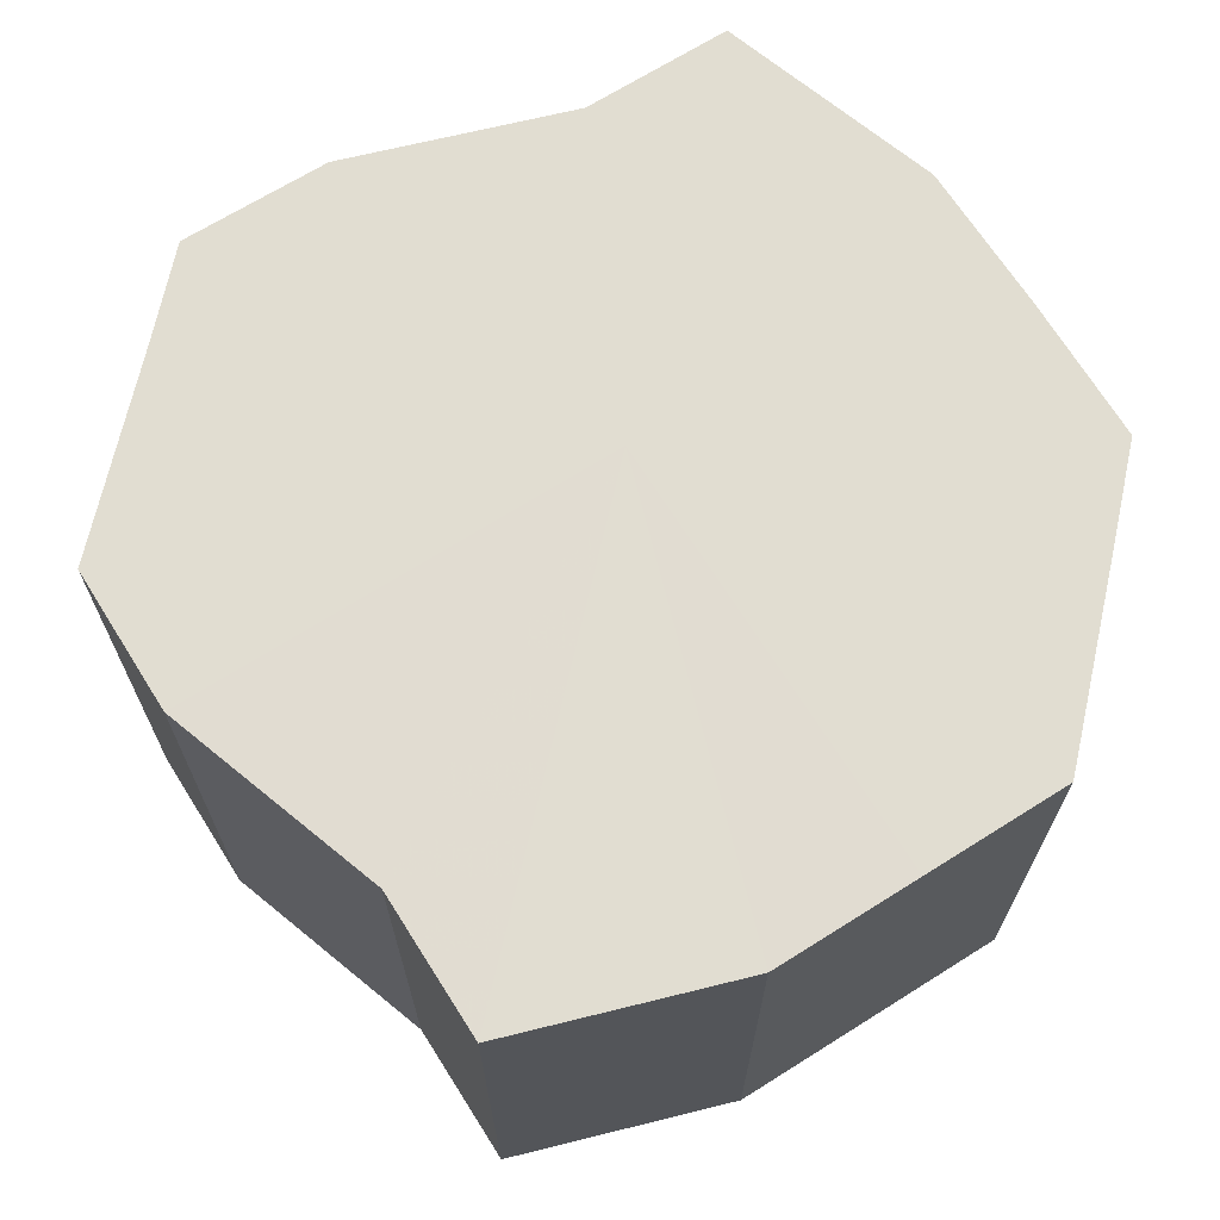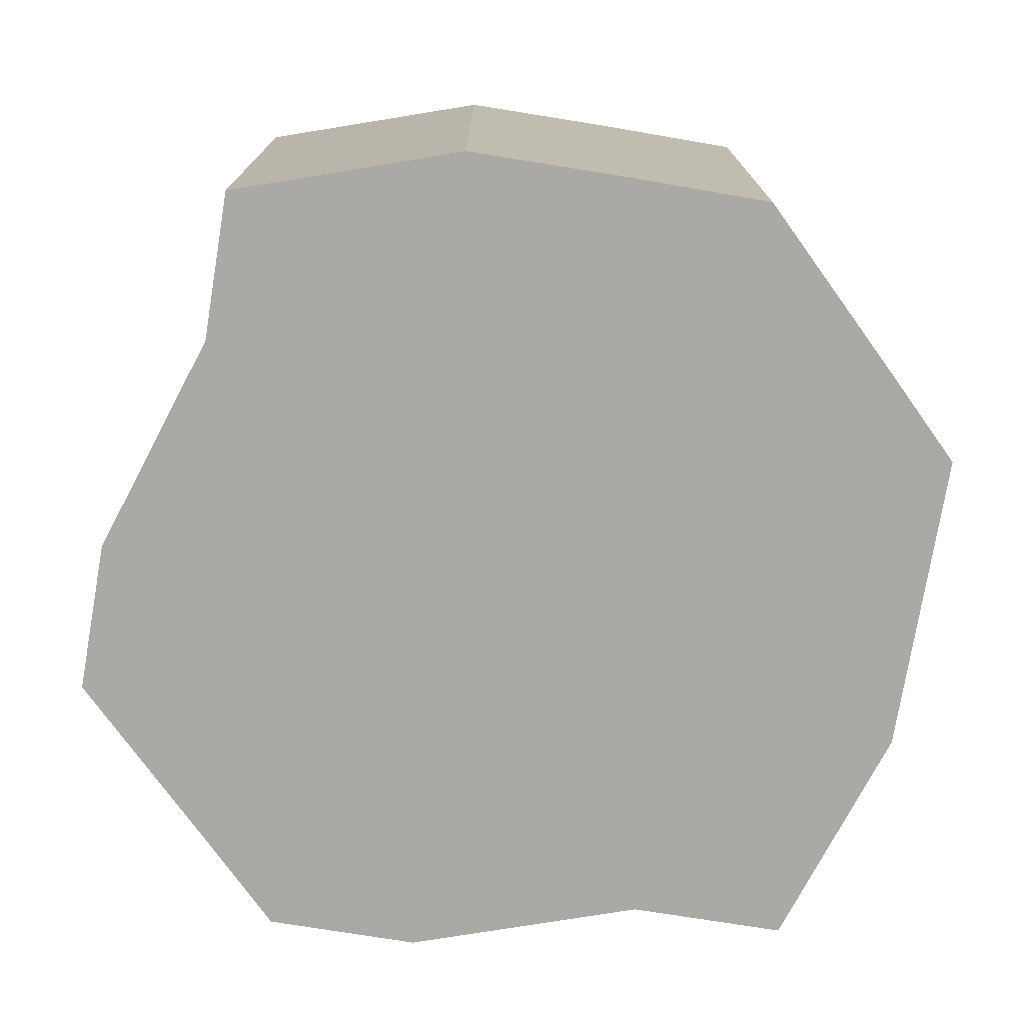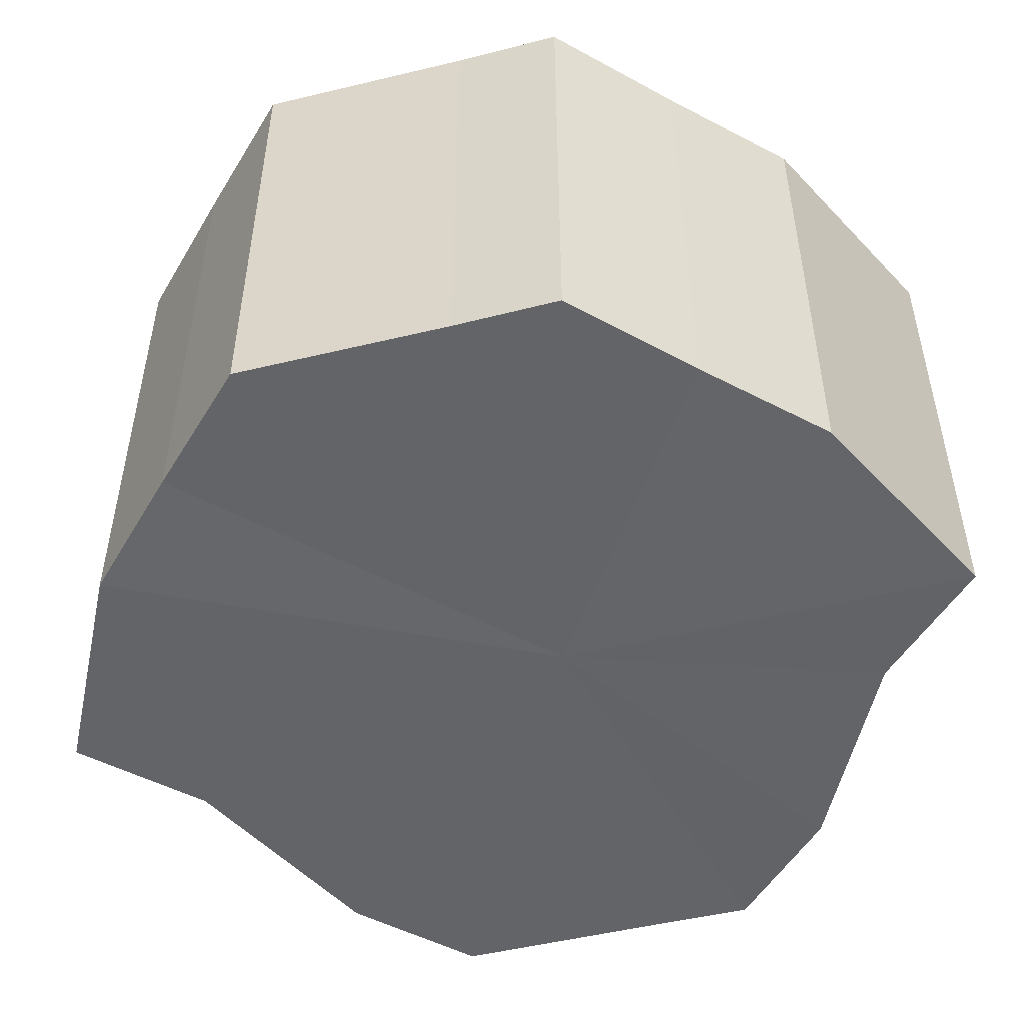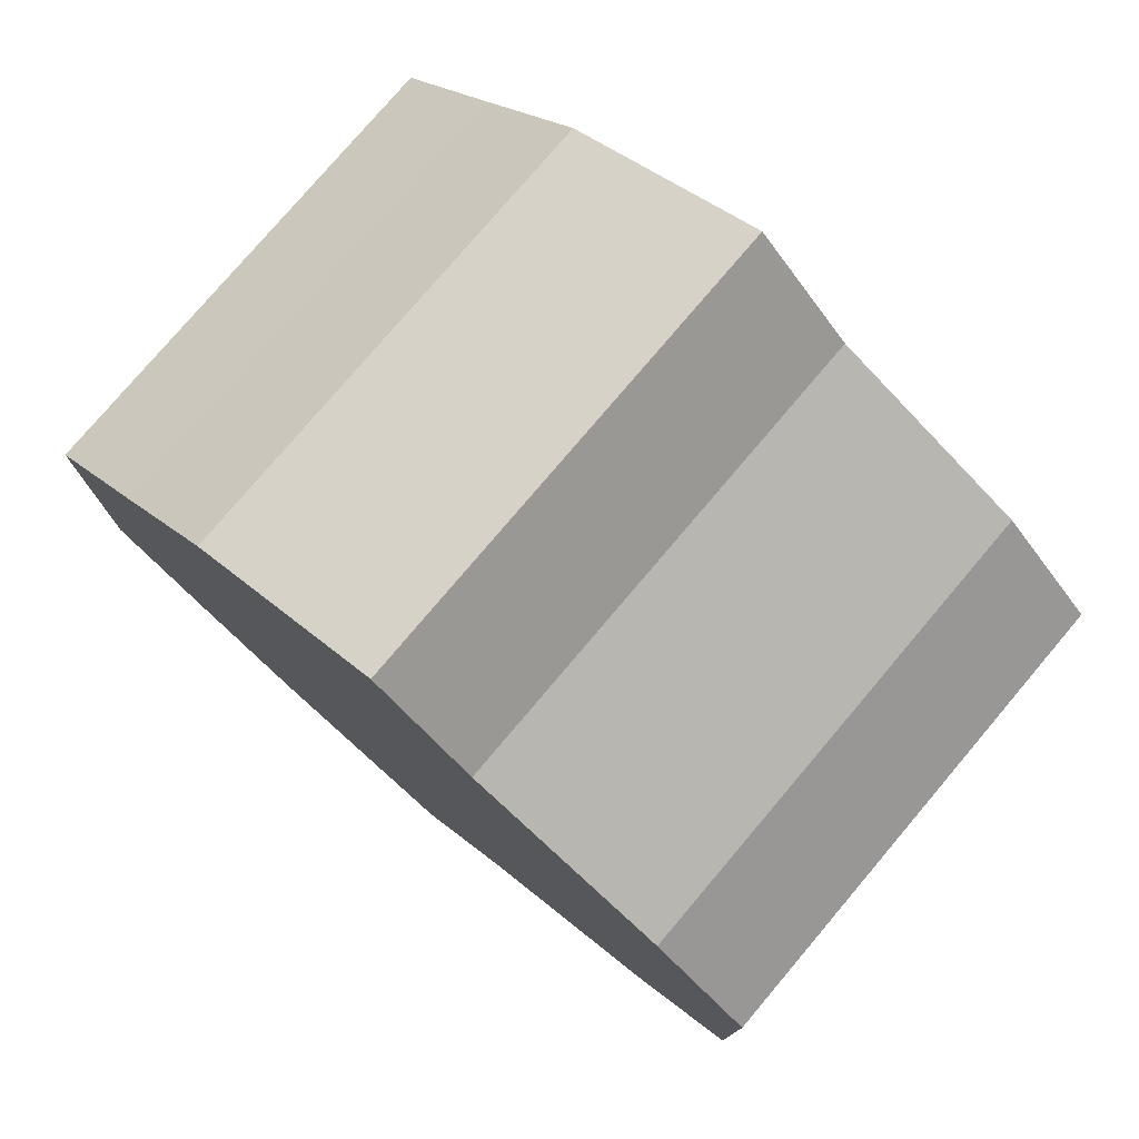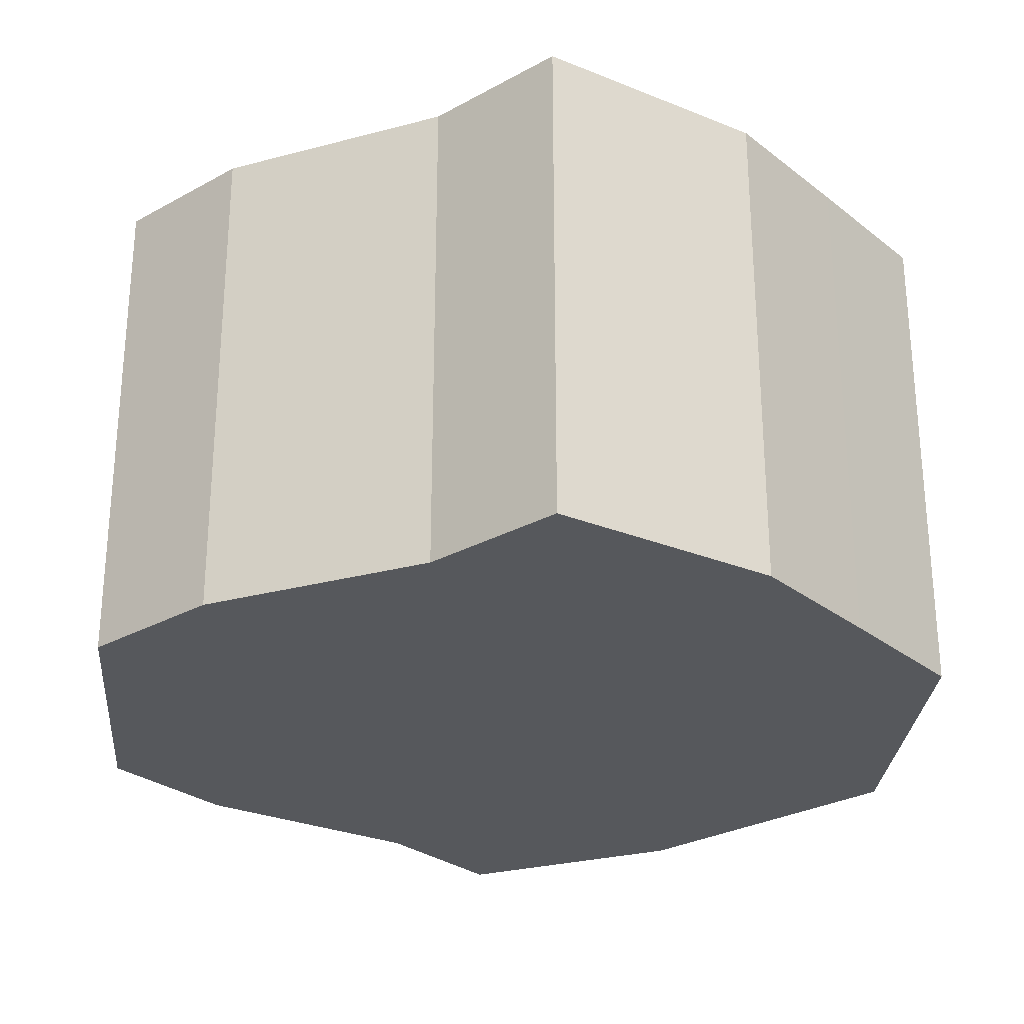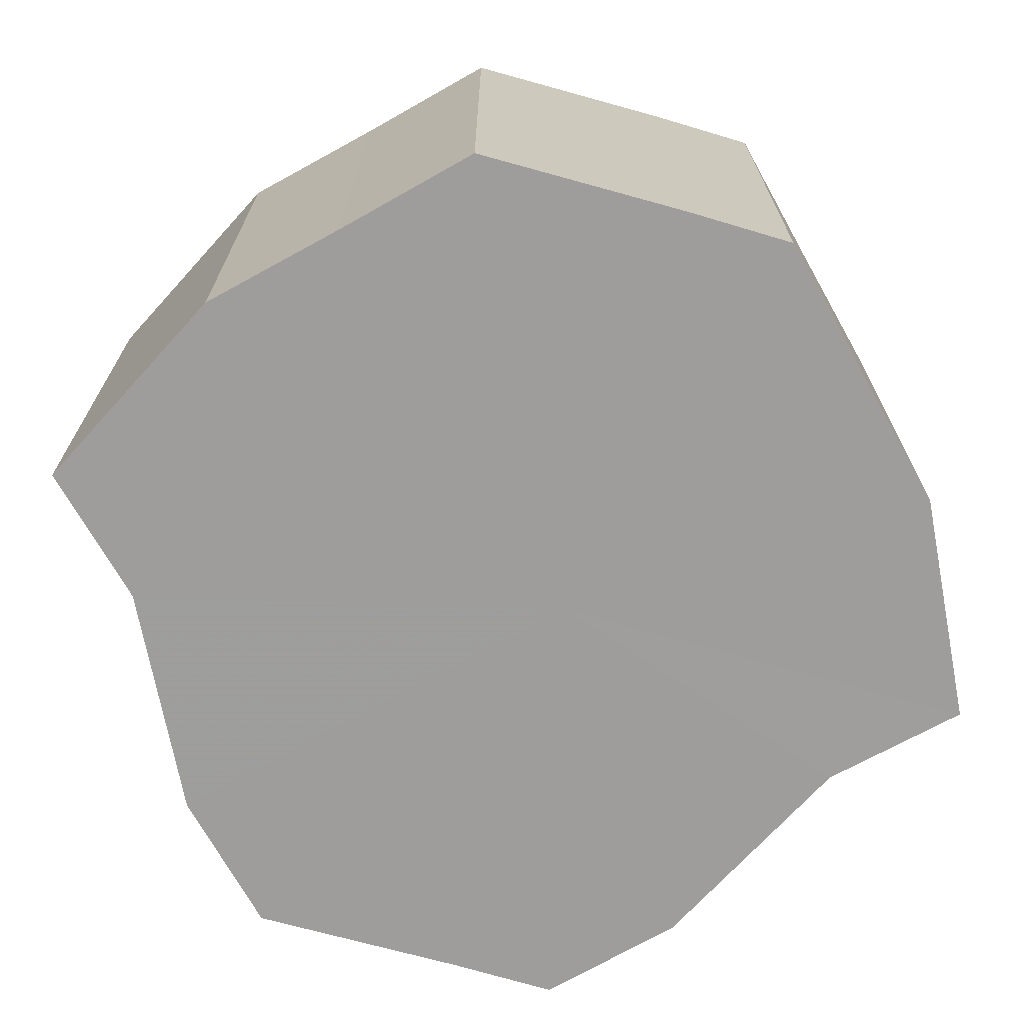
<metadata>
{"format":"obj","ext":"obj","renderer":"f3d","projection":"perspective","resolution":1024,"background":"white","views":[{"elev":68.9,"azim":12.7,"up":"+Z"},{"elev":-75.4,"azim":35.6,"up":"+Z"},{"elev":-51.3,"azim":104.8,"up":"+Z"},{"elev":78.0,"azim":-139.8,"up":"+Y"},{"elev":-28.1,"azim":-4.8,"up":"+Z"},{"elev":-70.6,"azim":74.2,"up":"+Z"}]}
</metadata>
<code>
o 5534
v 2242 1865 7.307
v 2243 1865 7.307
v 2242 1865 7.355
v 2243 1865 7.307
v 2243 1865 7.355
v 2242 1865 7.307
v 2242 1865 7.355
v 2243 1865 7.307
v 2243 1865 7.355
v 2242 1865 7.307
v 2242 1865 7.355
v 2243 1865 7.307
v 2243 1865 7.355
v 2242 1865 7.307
v 2242 1865 7.355
v 2243 1866 7.307
v 2243 1865 7.355
v 2242 1865 7.307
v 2242 1865 7.355
v 2243 1866 7.307
v 2243 1866 7.355
v 2242 1866 7.307
v 2242 1866 7.355
v 2243 1866 7.307
v 2243 1866 7.355
v 2242 1866 7.307
v 2242 1866 7.355
v 2242 1866 7.307
v 2243 1866 7.355
v 2242 1866 7.307
v 2242 1866 7.355
v 2242 1866 7.355
v 2242 1865 7.355
v 2243 1865 7.307
v 2243 1865 7.355
v 2243 1865 7.307
v 2243 1865 7.355
v 2242 1865 7.355
v 2242 1865 7.307
v 2242 1865 7.355
v 2242 1865 7.307
v 2243 1865 7.307
v 2243 1865 7.355
v 2242 1865 7.355
v 2242 1865 7.307
v 2242 1865 7.355
v 2242 1865 7.307
v 2243 1865 7.307
v 2243 1865 7.355
v 2242 1866 7.355
v 2242 1865 7.307
v 2242 1866 7.355
v 2242 1866 7.307
v 2243 1866 7.307
v 2243 1866 7.355
v 2242 1866 7.355
v 2242 1866 7.307
v 2242 1866 7.355
v 2242 1866 7.307
v 2243 1866 7.307
v 2243 1866 7.355
v 2243 1866 7.355
v 2242 1866 7.307
v 2243 1866 7.307
v 2242 1865 7.307
v 2243 1865 7.307
v 2242 1865 7.307
v 2243 1865 7.307
v 2242 1865 7.307
v 2243 1865 7.307
v 2242 1865 7.307
v 2243 1865 7.307
v 2242 1865 7.307
v 2243 1866 7.307
v 2242 1865 7.307
v 2243 1866 7.307
v 2242 1866 7.307
v 2243 1866 7.307
v 2242 1866 7.307
v 2242 1866 7.307
v 2242 1866 7.307
v 2242 1865 7.355
v 2242 1865 7.355
v 2243 1865 7.355
v 2242 1865 7.355
v 2243 1865 7.355
v 2242 1865 7.355
v 2243 1865 7.355
v 2242 1865 7.355
v 2243 1865 7.355
v 2242 1865 7.355
v 2243 1866 7.355
v 2242 1866 7.355
v 2243 1866 7.355
v 2242 1866 7.355
v 2243 1866 7.355
v 2242 1866 7.355
v 2242 1866 7.355
f 1 2 3
f 2 4 5
f 6 1 7
f 4 8 9
f 10 6 11
f 8 12 13
f 14 10 15
f 12 16 17
f 18 14 19
f 16 20 21
f 22 18 23
f 20 24 25
f 26 22 27
f 24 28 29
f 30 26 31
f 28 30 32
f 33 34 35
f 35 36 37
f 38 39 33
f 40 41 38
f 37 42 43
f 44 45 40
f 46 47 44
f 43 48 49
f 50 51 46
f 52 53 50
f 49 54 55
f 56 57 52
f 58 59 56
f 55 60 61
f 62 63 58
f 61 64 62
f 65 66 67
f 65 68 66
f 65 67 69
f 65 70 68
f 65 69 71
f 65 72 70
f 65 71 73
f 65 74 72
f 65 73 75
f 65 76 74
f 65 75 77
f 65 78 76
f 65 77 79
f 65 80 78
f 65 79 81
f 65 81 80
f 82 83 84
f 82 85 83
f 82 84 86
f 82 87 85
f 82 86 88
f 82 89 87
f 82 88 90
f 82 91 89
f 82 90 92
f 82 93 91
f 82 92 94
f 82 95 93
f 82 94 96
f 82 97 95
f 82 96 98
f 82 98 97

</code>
